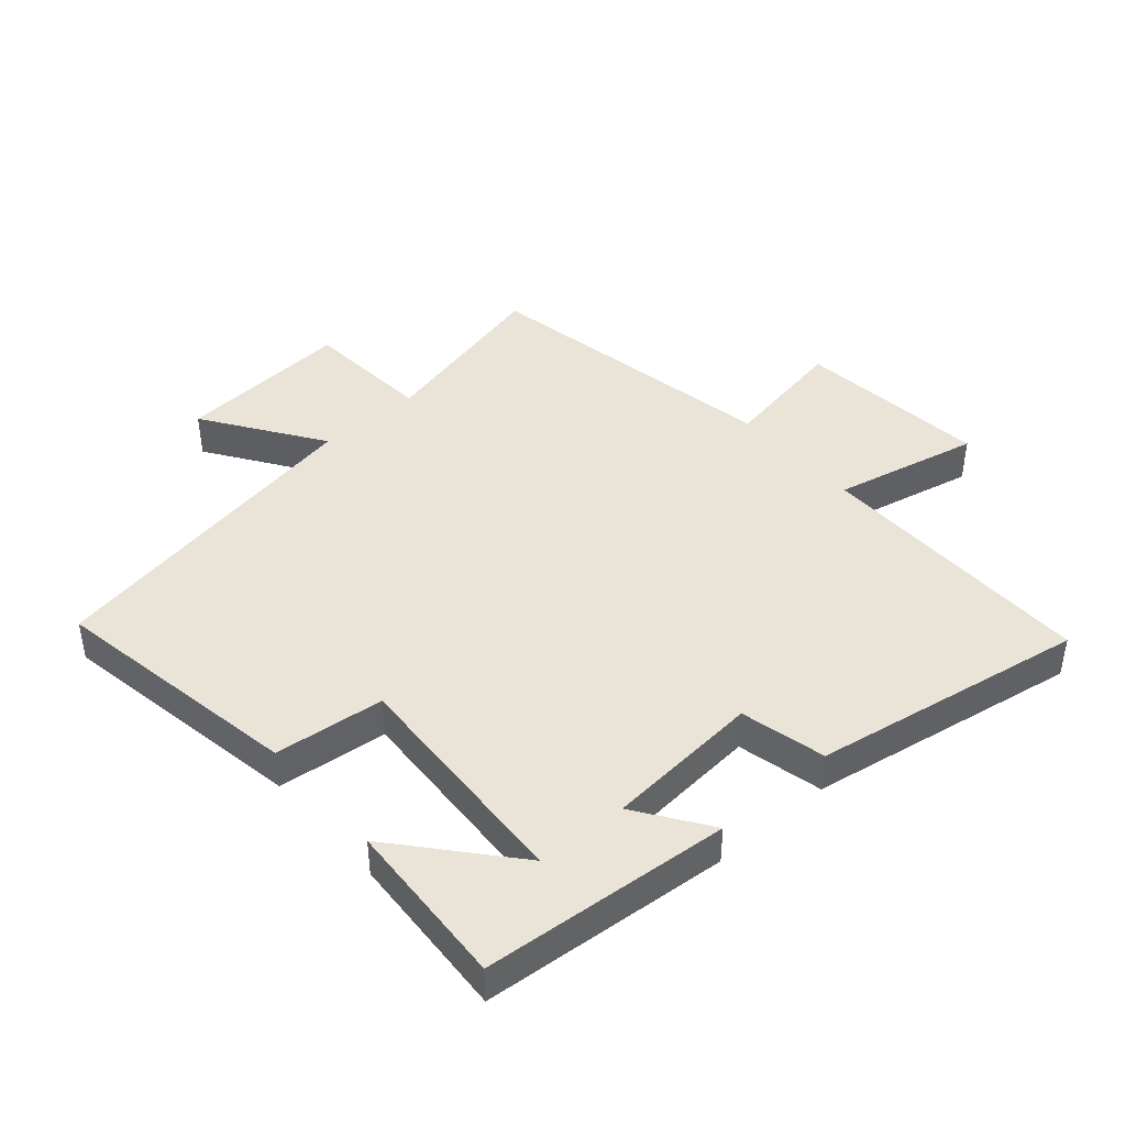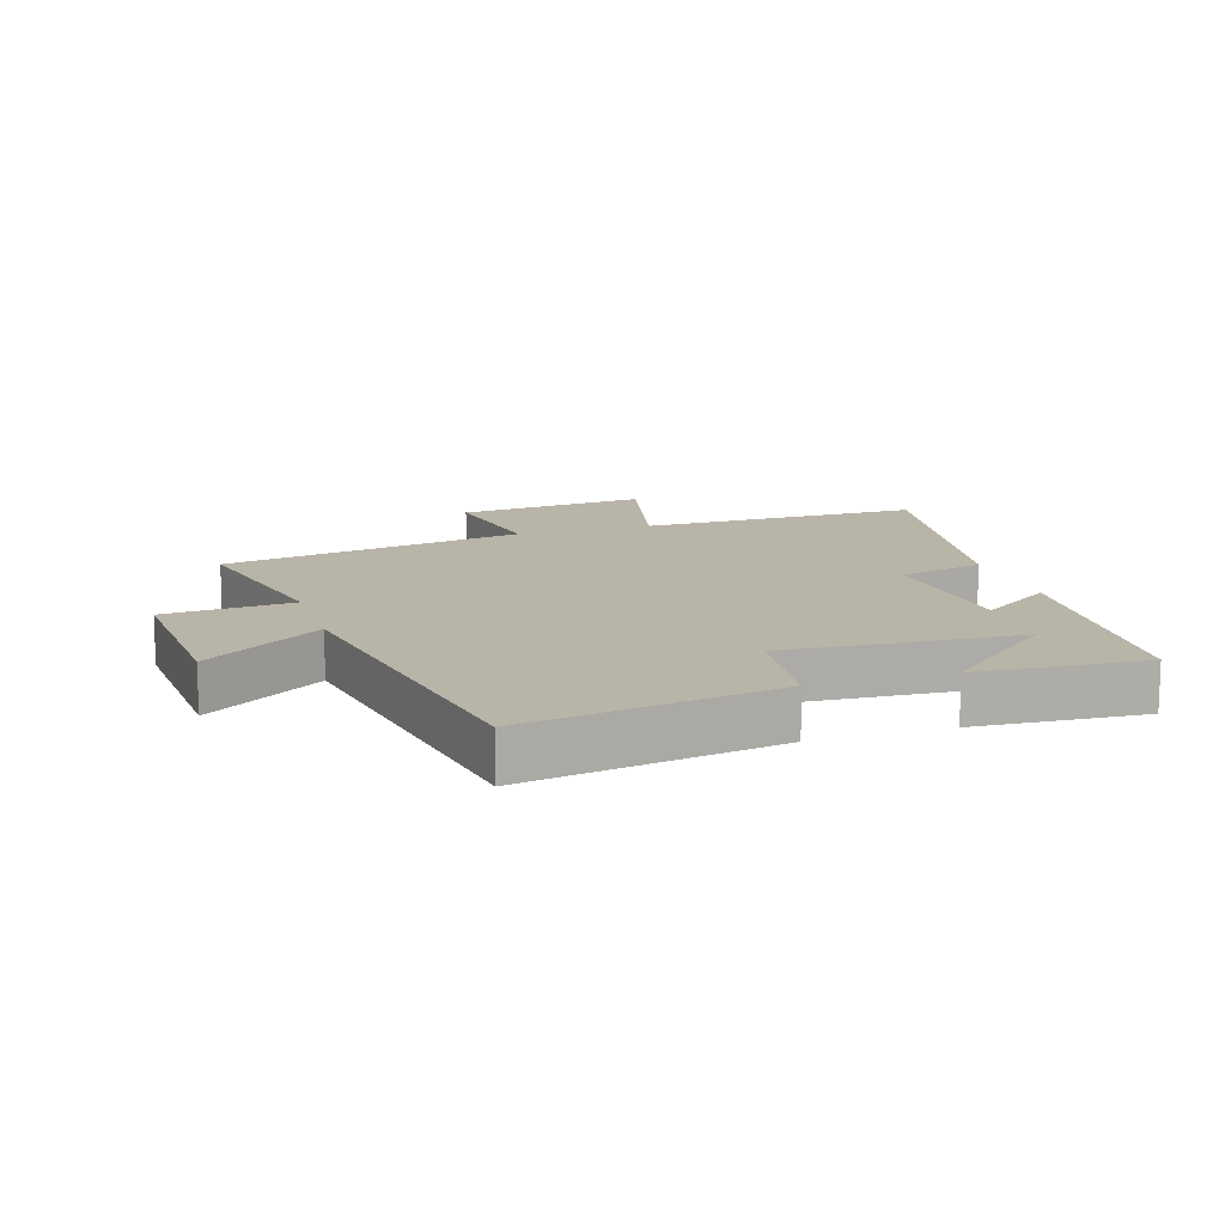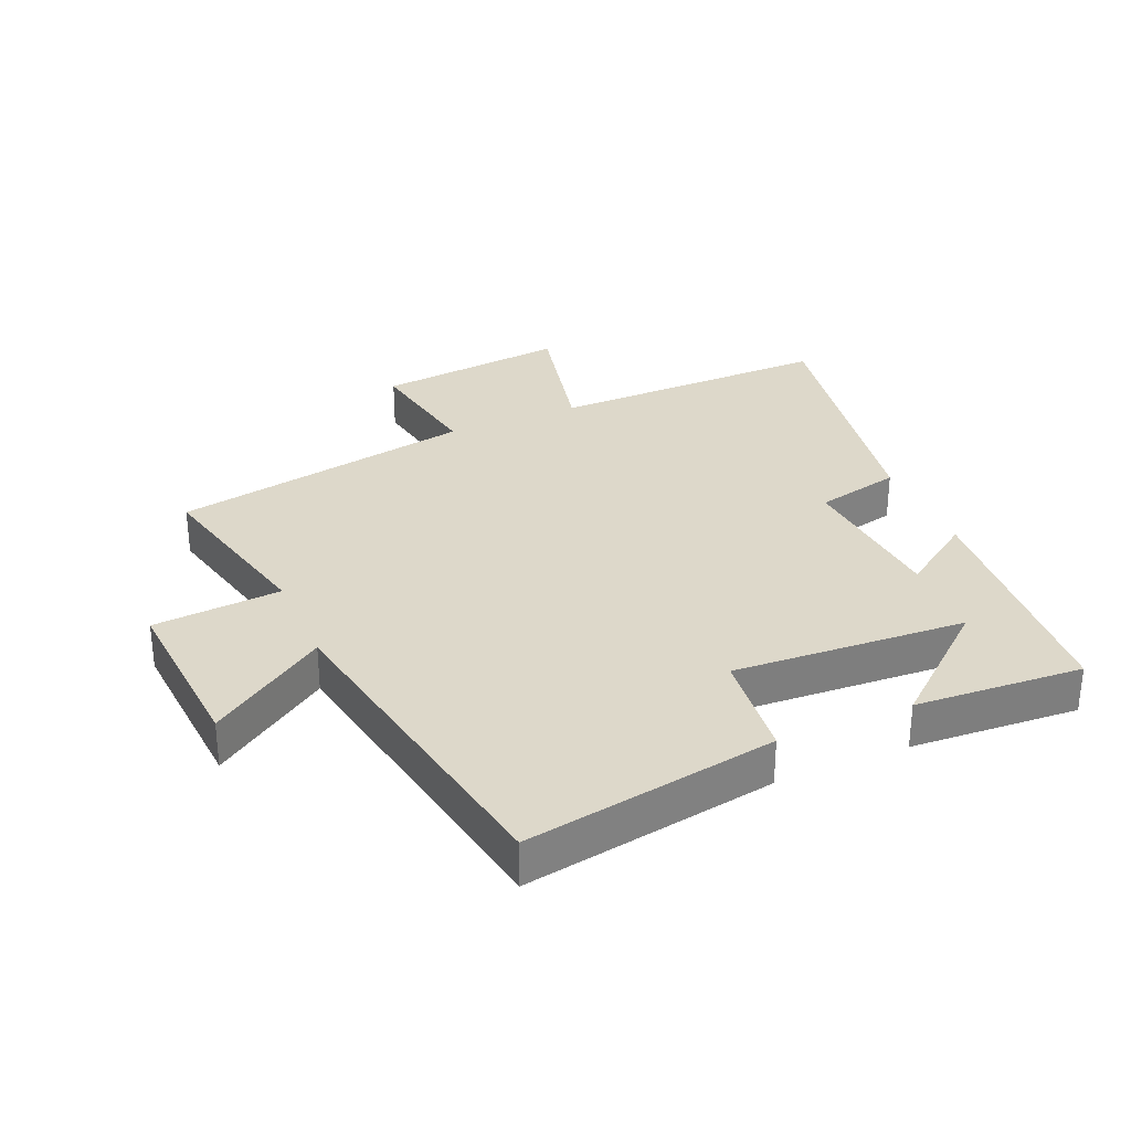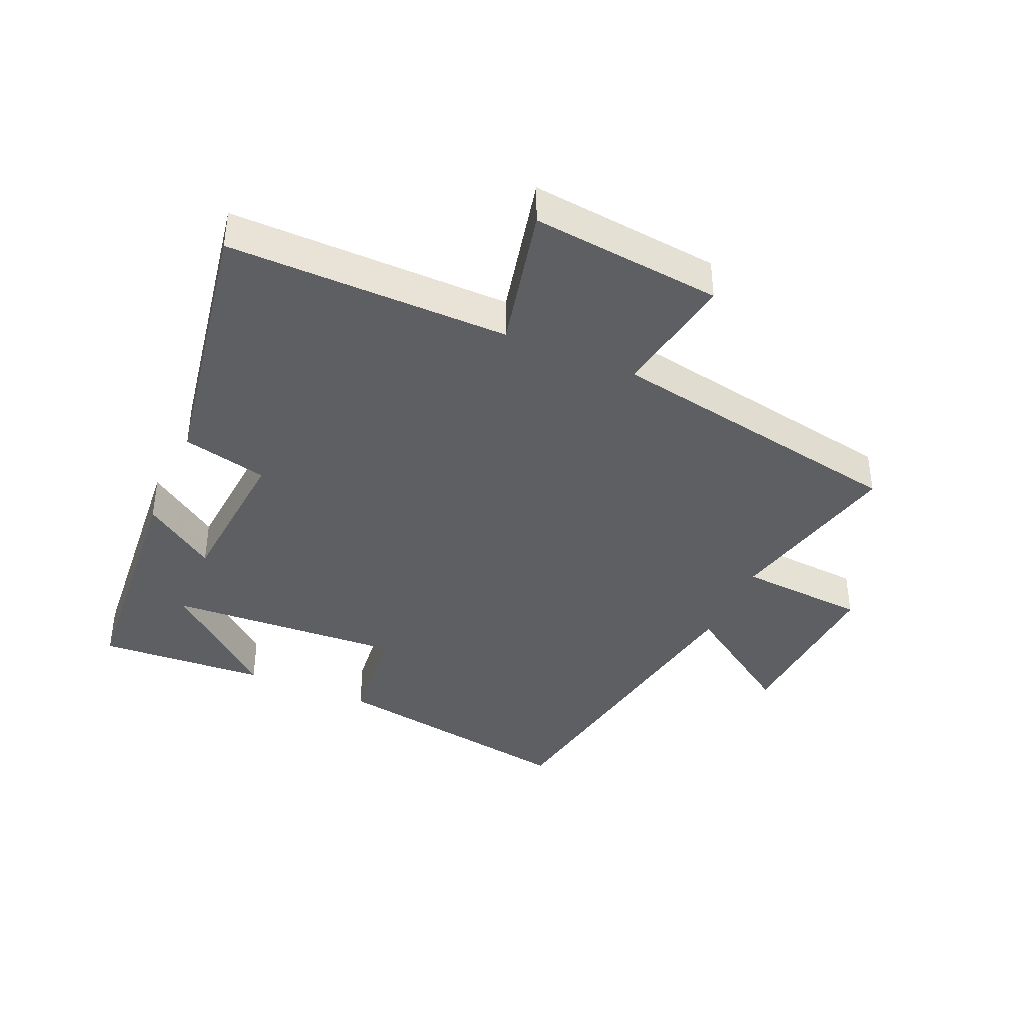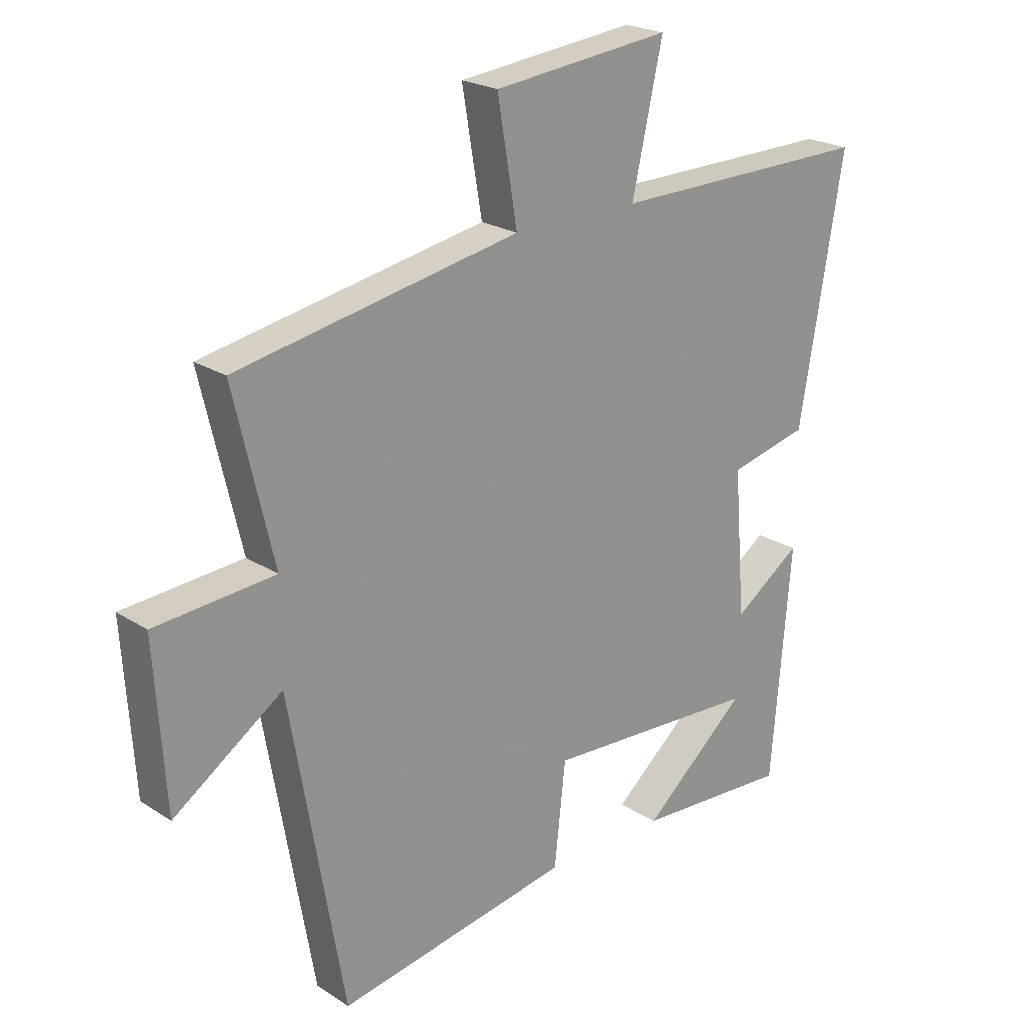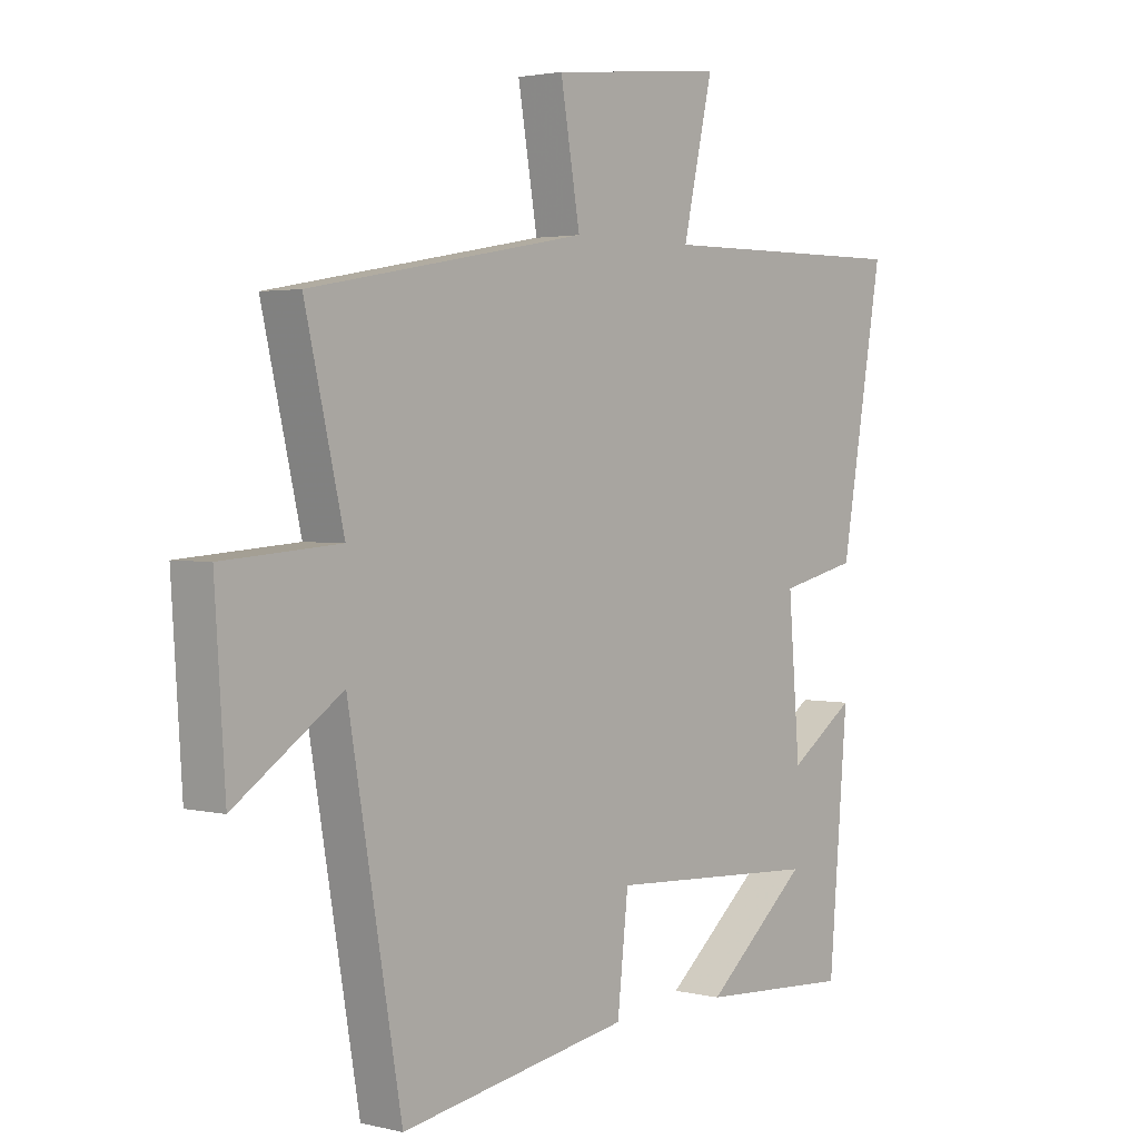
<metadata>
{"format":"obj","ext":"obj","renderer":"f3d","projection":"perspective","resolution":1024,"background":"white","views":[{"elev":43.2,"azim":-131.2,"up":"+Y"},{"elev":13.1,"azim":162.5,"up":"+Y"},{"elev":31.0,"azim":156.6,"up":"+Y"},{"elev":-39.8,"azim":-23.6,"up":"+Y"},{"elev":22.4,"azim":137.8,"up":"+Z"},{"elev":2.5,"azim":130.2,"up":"+Z"}]}
</metadata>
<code>
v -0.575 0.07 0.504
v -0.129 0.07 0.5
v -0.181 0.07 0.73
v 0.121 0.07 0.698
v 0.087 0.07 0.5
v 0.567 0.07 0.412
v 0.5 0.07 0.127
v 0.703 0.07 0.112
v 0.685 0.07 -0.164
v 0.5 0.07 -0.039
v 0.408 0.07 -0.567
v 0.009 0.07 -0.5
v -0.01 0.07 -0.326
v -0.38 0.07 -0.348
v -0.201 0.07 -0.5
v -0.467 0.07 -0.517
v -0.5 0.07 -0.125
v -0.385 0.07 -0.204
v -0.365 0.07 0.042
v -0.5 0.07 0.073
v -0.575 0 0.504
v -0.129 0 0.5
v -0.181 0 0.73
v 0.121 0 0.698
v 0.087 0 0.5
v 0.567 0 0.412
v 0.5 0 0.127
v 0.703 0 0.112
v 0.685 0 -0.164
v 0.5 0 -0.039
v 0.408 0 -0.567
v 0.009 0 -0.5
v -0.01 0 -0.326
v -0.38 0 -0.348
v -0.201 0 -0.5
v -0.467 0 -0.517
v -0.5 0 -0.125
v -0.385 0 -0.204
v -0.365 0 0.042
v -0.5 0 0.073
f 19 20 1 2
f 18 19 2
f 16 17 18
f 16 18 2
f 14 15 16
f 14 16 2
f 13 14 2
f 10 11 12 13
f 10 13 2
f 7 8 9 10
f 7 10 2 3
f 5 6 7
f 5 7 3
f 3 4 5
f 22 21 40 39
f 22 39 38
f 38 37 36
f 22 38 36
f 36 35 34
f 22 36 34
f 22 34 33
f 33 32 31 30
f 22 33 30
f 30 29 28 27
f 23 22 30 27
f 27 26 25
f 23 27 25
f 25 24 23
f 1 21 22 2
f 2 22 23 3
f 3 23 24 4
f 4 24 25 5
f 5 25 26 6
f 6 26 27 7
f 7 27 28 8
f 8 28 29 9
f 9 29 30 10
f 10 30 31 11
f 11 31 32 12
f 12 32 33 13
f 13 33 34 14
f 14 34 35 15
f 15 35 36 16
f 16 36 37 17
f 17 37 38 18
f 18 38 39 19
f 19 39 40 20
f 20 40 21 1

</code>
